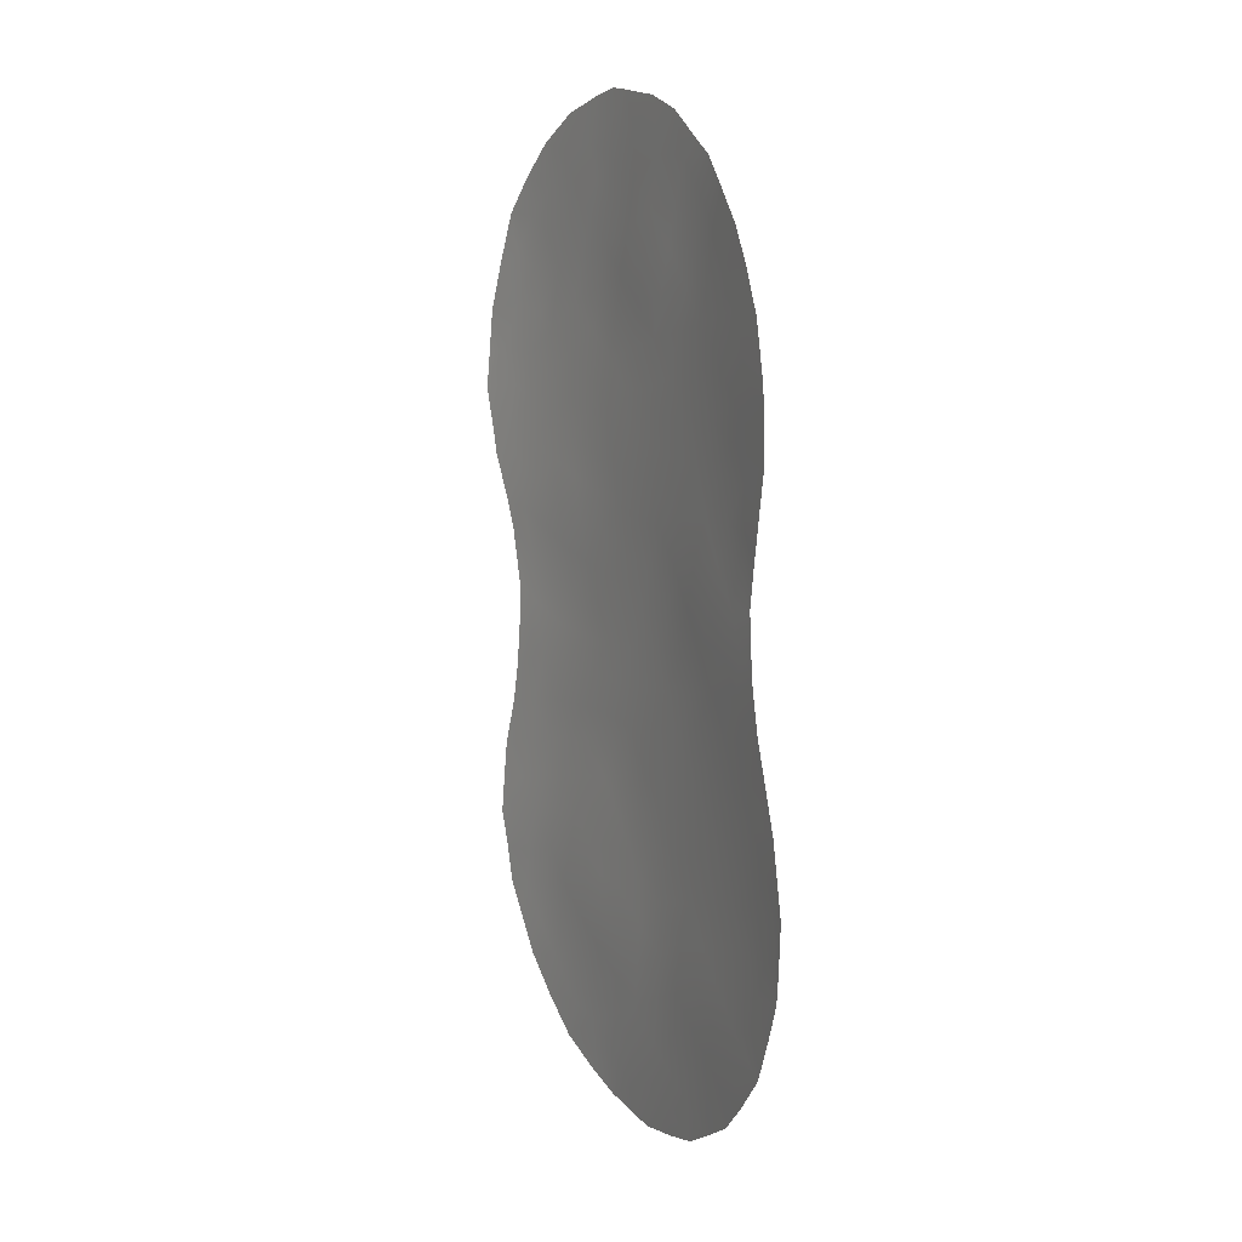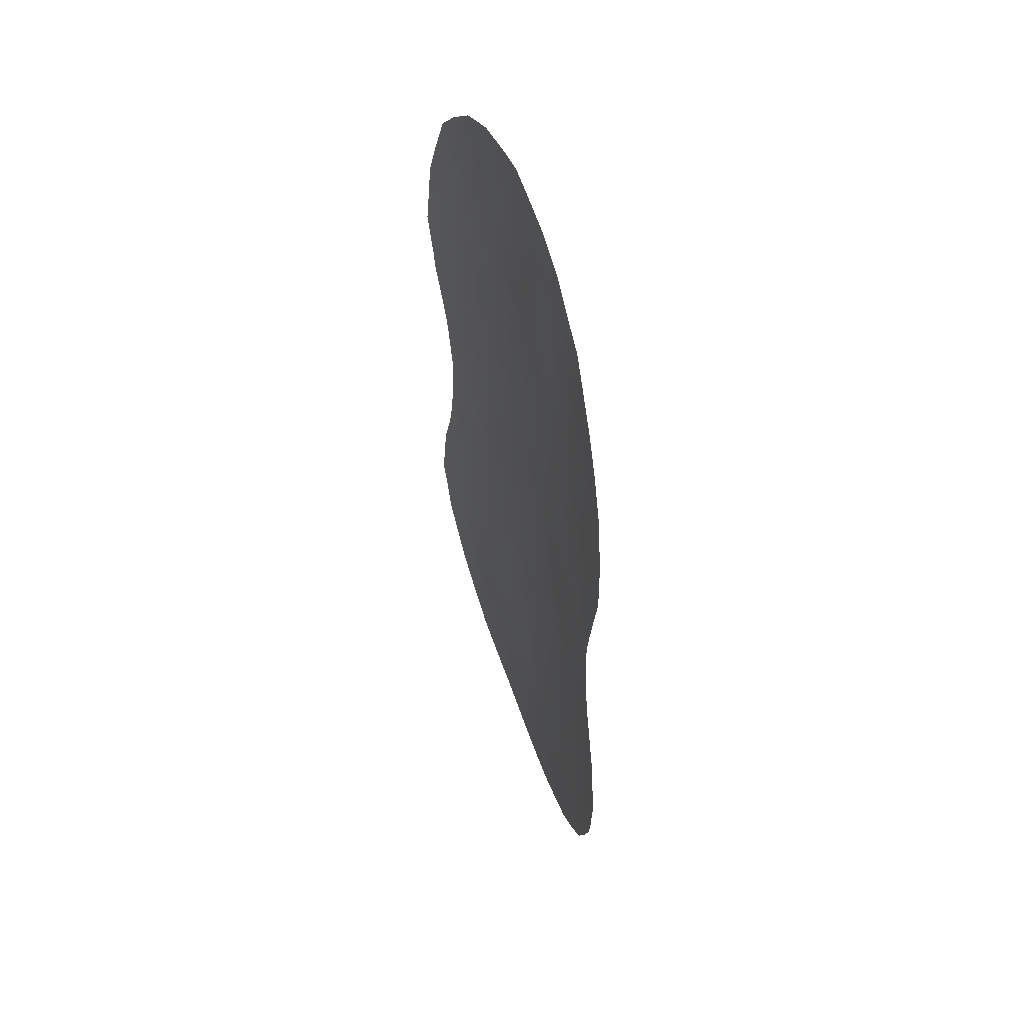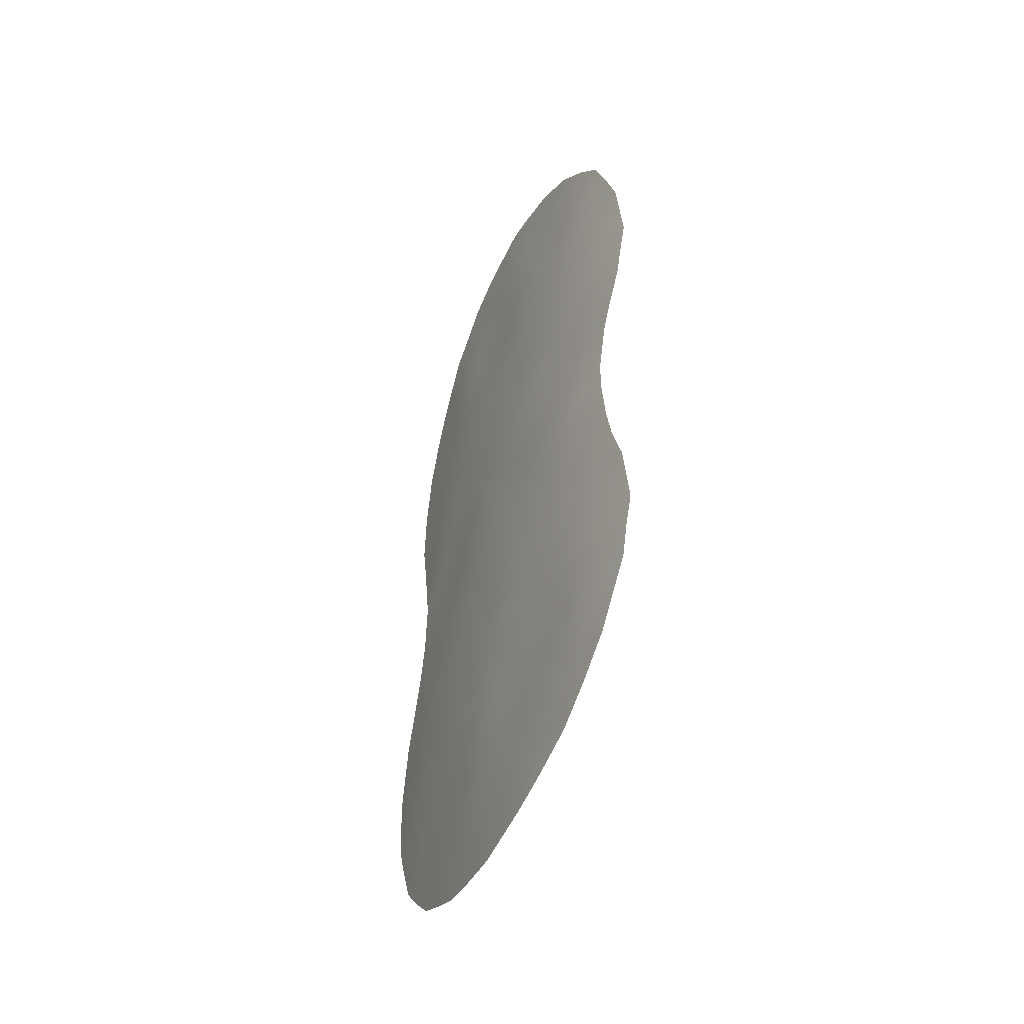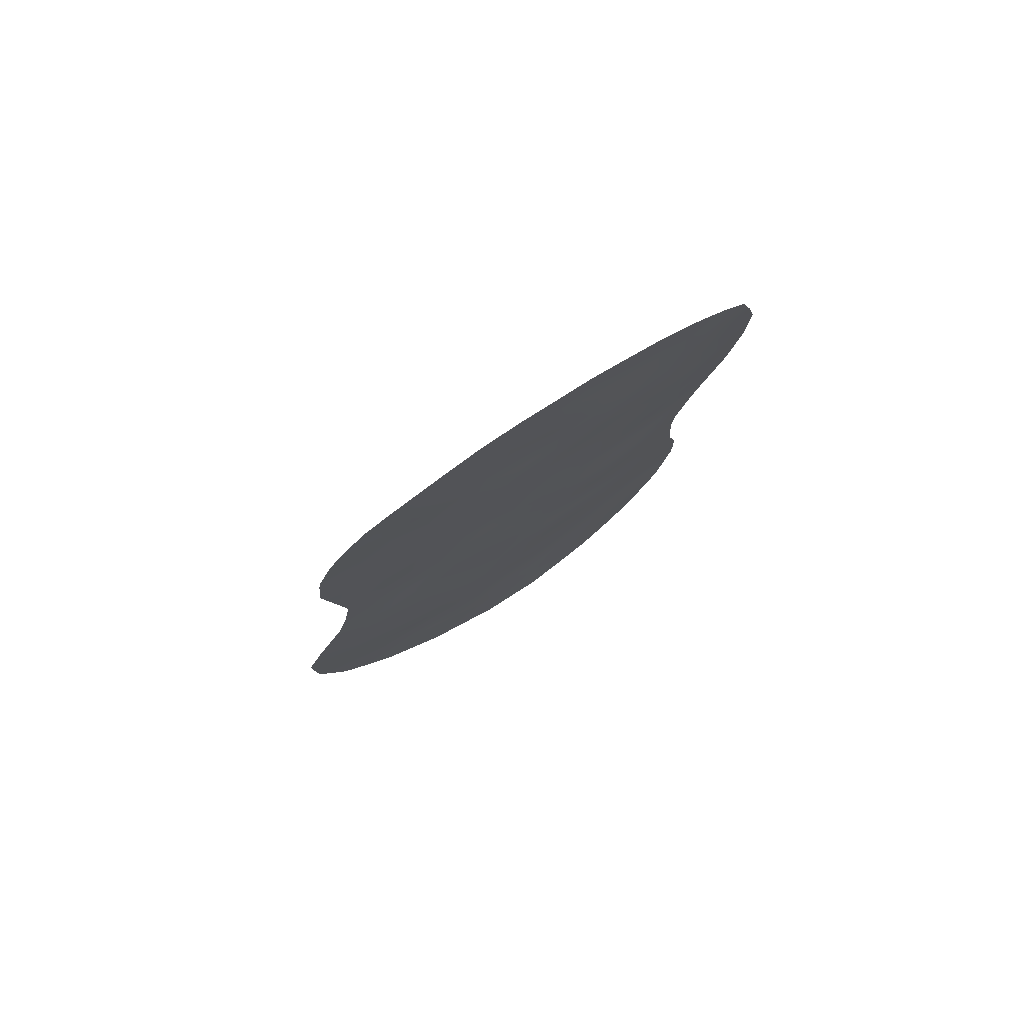
<metadata>
{"format":"obj","ext":"obj","renderer":"f3d","projection":"perspective","resolution":1024,"background":"white","views":[{"elev":11.0,"azim":32.0,"up":"+Z"},{"elev":57.6,"azim":41.2,"up":"+Z"},{"elev":-51.3,"azim":-145.6,"up":"+Z"},{"elev":77.3,"azim":119.1,"up":"+Z"}]}
</metadata>
<code>
v 19.1 57.44 7.208
v 16.79 59.2 24.84
v 18.62 58.19 25.33
v 12.93 61.32 26.34
v 16.87 58.88 12.4
v 17.68 58.31 8.277
v 13.08 60.71 9.607
v 11.89 61.22 11.1
v 16.31 59.46 22.86
v 14.95 60.28 24.13
v 14.47 60.02 8.312
v 18.13 58.41 23.35
v 16.26 59.42 21.08
v 13.52 60.54 11.54
v 20.2 57 19.55
v 15.44 60.08 27.9
v 19.5 57.51 21.61
v 12.61 61.39 23.41
v 19.76 57.14 11.24
v 11.5 61.78 21.66
v 13.46 60.78 19.05
v 14.97 59.95 15.22
v 17.65 58.64 21.49
v 19.84 57.32 23.81
v 14.8 60.2 20.43
v 19.54 57.35 17.63
v 19.23 57.54 15.03
v 19.3 57.33 9.145
v 13.18 60.89 17.26
v 14.13 60.46 16.99
v 15.98 59.47 16.86
v 13.63 60.96 25.48
v 12.17 61.66 25.68
v 15.28 59.9 18.55
v 17.87 58.27 10.59
v 18.59 57.9 12.89
v 15.78 59.51 13.67
v 14.09 60.34 13.45
v 16.2 59.11 9.247
v 14.67 60.33 22.1
v 20.92 56.33 9.7
v 20.98 56.52 22.32
v 17.25 59.02 27.08
v 13.15 61.03 21.04
v 16 59.22 7.312
v 14.34 60.06 7.069
v 16.99 58.89 15.35
v 20.36 56.8 13.31
v 21.48 56.03 11.61
v 17.81 58.46 17.25
v 14.76 59.88 10.17
v 17.51 58.38 6.267
v 15.17 59.74 12
v 18.34 58.16 19.48
v 12.33 61.12 13.07
v 16.53 59.25 20.06
v 20.88 56.47 15.05
v 15.42 60.06 26.05
v 20.22 57.12 25.69
v 11.71 61.26 9.327
v 11.55 61.34 10.14
v 11.32 61.43 11.03
v 12.6 60.87 7.694
v 19.14 57.91 27.06
v 21.5 56.15 20.96
v 21.34 56.22 19.87
v 21.43 56.21 22.21
v 21.07 56.39 17.92
v 21.2 56.26 16.49
v 21.08 56.38 17.76
v 11.64 61.56 18.16
v 11.94 61.38 16.9
v 11.41 61.68 18.79
v 14.13 60.14 6.112
v 12.72 61.46 27.35
v 21.72 55.76 8.055
v 20.54 56.51 6.471
v 15.95 59.82 28.47
v 15.43 60.11 28.52
v 10.93 62.13 24.46
v 11.34 62.02 25.7
v 22.44 55.33 11.76
v 11.36 61.45 11.76
v 21.42 56.1 15.38
v 11.45 61.46 12.78
v 11.97 61.34 16.14
v 19.13 57.4 5.526
v 18.33 57.88 5.307
v 17.37 58.46 5.109
v 10.89 61.93 19.95
v 10.8 61.99 20.35
v 21.38 56.26 22.63
v 10.63 62.19 23.37
v 15.95 59.25 5.309
v 16.99 59.22 28.33
v 17.84 58.71 28.01
v 14.82 60.42 28.37
v 11.88 61.34 14.83
v 21.09 56.49 23.87
v 22.07 55.64 13.39
v 11.73 61.38 13.88
v 10.51 62.12 21.47
v 22.34 55.38 9.965
v 19.24 57.75 24.56
v 20 57.25 24.75
v 19.44 57.64 25.5
v 12.45 60.98 10.32
v 12.29 61.03 9.428
v 13.34 60.52 6.858
v 13.97 60.75 23.73
v 13.85 60.76 22.66
v 14.76 60.33 23.12
v 19.65 57.54 26.44
v 18.85 58.06 26.25
v 16.48 59.14 14.26
v 16.33 59.2 13.13
v 17.16 58.73 13.41
v 16.55 59.33 23.85
v 15.87 59.74 24.5
v 15.65 59.86 23.52
v 13.89 60.69 21.64
v 13.03 61.14 22.07
v 13.29 60.63 10.57
v 12.67 60.89 11.31
v 13.97 60.61 20.68
v 14.58 60.34 21.24
v 14.8 60.38 26.5
v 15.48 60.04 27
v 19.35 57.54 19.54
v 18.97 57.73 18.52
v 19.84 57.2 18.62
v 20.4 56.81 17.77
v 20.59 56.73 18.68
v 20.7 56.61 16.98
v 19.18 57.4 8.151
v 18.49 57.82 8.747
v 18.4 57.87 7.726
v 20.05 56.98 12.28
v 20.62 56.58 11.46
v 20.92 56.41 12.45
v 12.37 61.25 17.69
v 12.11 61.56 22.42
v 12.28 61.43 21.37
v 15.95 59.25 6.362
v 15.14 59.65 6.878
v 13.54 60.69 16.17
v 15.13 59.66 6.088
v 15.04 59.7 5.663
v 17.57 58.61 18.95
v 17.4 58.73 19.83
v 16.78 59.08 19.1
v 15.9 59.58 19.3
v 16.16 59.41 18.37
v 20.82 56.36 8.754
v 20.66 56.45 7.898
v 21.42 55.98 9.063
v 18.88 57.74 13.99
v 19.46 57.36 13.14
v 19.78 57.19 14.21
v 19.84 56.97 7.617
v 19.79 57 6.785
v 20.41 56.6 7.202
v 21.14 56.13 7.22
v 12.85 60.79 8.67
v 12.11 61.09 8.6
v 14.25 60.64 24.77
v 13.26 61.11 24.45
v 18.38 58.3 24.34
v 19.02 57.85 23.57
v 17.86 58.54 22.36
v 18.46 58.15 21.55
v 18.79 57.98 22.54
v 15.38 59.91 21.37
v 15.65 59.73 20.26
v 15.01 60.06 19.48
v 15.49 59.7 16.06
v 15.06 59.96 16.88
v 14.53 60.21 16.07
v 13.74 60.38 8.924
v 11.59 61.88 24.73
v 21.91 55.7 10.77
v 22.38 55.36 10.64
v 17.12 58.87 18.07
v 18.11 58.29 18.3
v 16.07 59.56 21.99
v 16.91 59.08 21.97
v 15.59 59.7 17.65
v 14.69 60.18 17.78
v 17.45 58.65 16.28
v 16.88 58.97 17.02
v 16.47 59.19 16.15
v 16.36 59.28 17.58
v 12.76 61.37 25.38
v 12.33 61.56 24.47
v 11.65 61.79 23.58
v 11.97 61.77 26.54
v 18.27 58.06 11.78
v 17.72 58.39 12.62
v 17.39 58.56 11.6
v 16.23 59.14 10.41
v 17.03 58.69 9.847
v 17.02 58.73 10.77
v 17.72 58.69 25.12
v 17.47 58.8 24.11
v 19.16 57.53 12.06
v 20.74 56.65 20.45
v 20.81 56.58 19.47
v 19.69 57.4 22.78
v 18.7 57.89 17.44
v 20.07 57 16.81
v 19.26 57.53 16.58
v 20.62 56.64 15.99
v 16.77 58.79 6.801
v 13.97 60.43 15.22
v 13.78 60.45 12.5
v 14.34 60.14 11.77
v 14.63 60.04 12.7
v 18.33 58.08 14.64
v 18.03 58.24 13.66
v 14.49 60.16 14.36
v 14.99 59.9 13.58
v 15.45 59.69 14.41
v 19.97 56.9 8.506
v 17.11 58.94 20.84
v 12.08 61.18 12.05
v 13.52 60.63 14.29
v 13.2 60.74 13.28
v 12.64 61.1 16.51
v 12.11 61.38 18.74
v 12.63 61.18 19.42
v 21.18 56.32 18.75
v 19.06 57.46 6.333
v 19.78 56.99 5.944
v 18.26 57.93 5.87
v 14.93 59.82 11.09
v 15.46 59.54 10.52
v 15.72 59.43 11.31
v 16.95 58.71 8.779
v 17.79 58.28 9.356
v 11.45 61.76 20.71
v 11.77 61.57 19.69
v 21.27 56.2 14.45
v 21.82 55.83 14.18
v 17.96 58.59 26.13
v 17.03 59.1 25.88
v 13.5 61.06 27.09
v 13.73 60.98 28.01
v 15.48 59.9 22.52
v 15.19 60.16 25.1
v 14.54 60.5 25.71
v 20.35 56.94 22.09
v 20.3 56.96 21.23
v 11.16 61.95 22.46
v 18.25 58.43 27.02
v 16.29 59.57 26.52
v 16.28 59.59 27.57
v 14 60.79 26.39
v 16.1 59.63 25.48
v 22.27 55.48 12.53
v 21.75 55.85 12.53
v 13.27 60.92 20.05
v 14.12 60.5 19.72
v 15.23 59.62 7.797
v 16.1 59.16 8.259
v 16.85 58.76 7.781
v 17.49 58.57 14.47
v 13.76 60.63 18.02
v 14.36 60.35 18.75
v 18.56 58.26 27.47
v 14.54 60.53 27.33
v 19.85 57.25 20.5
v 21.16 56.2 10.65
v 20.34 56.73 10.45
v 17.21 58.94 23.11
v 14.63 59.94 9.252
v 13.93 60.29 9.87
v 18.86 57.68 10.95
v 18.63 57.77 9.836
v 18.4 58.09 16.38
v 17.6 58.34 7.267
v 18.32 57.9 6.761
v 15.49 59.62 12.88
v 16.72 58.82 5.836
v 16.73 58.82 5.199
v 20.13 56.82 9.452
v 14.12 60.22 10.82
v 15.46 59.5 9.682
v 20.65 56.62 14.27
v 20.15 56.95 15.13
v 20.44 56.93 24.08
v 20.65 56.81 24.9
v 20.56 56.82 23.1
v 21.27 56.19 13.49
v 18.92 57.83 20.56
v 17.98 58.41 20.63
v 16.54 59.01 11.48
v 12.92 60.83 12.3
v 12.57 61.05 14.1
v 10.57 62.16 22.34
v 21.63 55.85 9.871
v 16.01 59.31 12.21
v 17.95 58.32 15.43
v 22.08 55.54 9.107
v 19.5 57.25 10.18
v 15.97 59.43 15.27
v 15.35 59.55 8.733
v 12.87 60.96 15.3
v 12.4 61.34 20.38
v 13.53 60.45 7.947
v 12.89 61.03 18.4
v 20.93 56.54 21.51
v 19.61 57.3 15.88
v 18.75 57.85 15.55
v 13.07 61.16 23.03
f 104 105 106
f 7 107 108
f 8 62 61
f 110 111 112
f 106 113 114
f 115 116 117
f 118 119 120
f 121 111 122
f 123 124 107
f 206 66 65
f 42 67 92
f 125 126 121
f 270 127 128
f 129 130 131
f 131 132 133
f 212 69 134
f 135 136 137
f 138 139 140
f 122 142 143
f 144 145 147
f 29 228 146
f 147 74 148
f 149 150 151
f 152 153 151
f 157 158 159
f 160 161 162
f 162 163 155
f 164 108 165
f 110 166 167
f 104 168 169
f 170 171 172
f 173 174 13
f 175 152 174
f 176 177 178
f 309 179 164
f 16 78 79
f 149 183 184
f 177 187 188
f 189 190 191
f 153 187 192
f 167 193 194
f 194 180 195
f 197 198 199
f 200 201 202
f 203 204 168
f 229 73 71
f 158 205 138
f 8 83 62
f 169 172 208
f 184 209 130
f 312 210 211
f 212 84 69
f 283 213 144
f 178 146 214
f 215 216 217
f 157 218 219
f 117 198 219
f 220 221 222
f 135 160 223
f 13 224 186
f 8 225 83
f 226 298 227
f 133 231 207
f 232 233 161
f 229 241 73
f 220 214 226
f 235 236 237
f 238 239 201
f 210 134 132
f 244 245 203
f 112 248 120
f 248 173 185
f 166 249 250
f 311 251 252
f 142 195 253
f 251 292 208
f 244 114 254
f 42 311 67
f 128 255 256
f 257 250 127
f 258 249 119
f 100 260 259
f 125 261 262
f 308 230 261
f 143 240 308
f 263 46 145
f 238 264 265
f 229 141 310
f 267 188 268
f 310 29 267
f 43 96 95
f 16 256 78
f 262 268 175
f 206 252 271
f 272 139 273
f 118 274 204
f 179 275 276
f 197 277 205
f 278 239 136
f 279 211 209
f 280 265 213
f 280 281 137
f 217 282 221
f 246 4 257
f 283 94 284
f 281 234 232
f 223 154 285
f 123 276 286
f 216 286 235
f 236 287 200
f 288 289 159
f 290 291 105
f 292 99 290
f 288 293 242
f 294 171 295
f 199 296 202
f 55 101 85
f 297 225 124
f 297 215 227
f 55 298 101
f 245 255 258
f 253 93 299
f 20 102 240
f 129 271 294
f 140 260 293
f 150 295 224
f 272 300 181
f 186 170 274
f 116 282 301
f 279 189 302
f 301 237 296
f 212 312 289
f 156 303 300
f 277 278 304
f 191 176 305
f 304 285 273
f 183 192 190
f 305 222 115
f 263 264 306
f 306 287 275
f 302 266 218
f 16 79 97
f 3 104 106
f 104 24 105
f 106 105 59
f 61 107 8
f 107 61 108
f 60 108 61
f 63 109 309
f 109 74 46
f 10 110 112
f 112 111 40
f 3 106 114
f 106 59 113
f 114 113 64
f 266 115 117
f 115 37 116
f 117 116 5
f 9 118 120
f 118 2 119
f 120 119 10
f 44 121 122
f 121 40 111
f 7 123 107
f 123 14 124
f 107 124 8
f 44 125 121
f 125 25 126
f 121 126 40
f 16 270 128
f 128 127 58
f 15 129 131
f 129 54 130
f 131 130 26
f 15 131 133
f 131 26 132
f 133 132 68
f 134 69 70
f 1 135 137
f 135 28 136
f 137 136 6
f 48 138 140
f 138 19 139
f 140 139 49
f 71 141 229
f 141 71 72
f 44 122 143
f 122 314 142
f 143 142 20
f 94 144 147
f 144 45 145
f 74 145 46
f 30 29 146
f 146 228 307
f 74 147 145
f 148 94 147
f 183 149 151
f 149 54 150
f 151 150 56
f 56 152 151
f 152 34 153
f 151 153 183
f 41 154 156
f 157 36 158
f 159 158 48
f 155 160 162
f 160 1 161
f 162 161 77
f 162 77 163
f 155 163 76
f 164 7 108
f 165 108 60
f 165 63 164
f 18 314 167
f 110 10 166
f 167 166 32
f 24 104 169
f 104 3 168
f 169 168 12
f 12 170 172
f 170 23 171
f 172 171 17
f 173 25 174
f 13 174 56
f 25 175 174
f 175 34 152
f 174 152 56
f 22 176 178
f 176 31 177
f 178 177 30
f 63 309 164
f 164 179 7
f 33 81 180
f 80 180 81
f 49 181 82
f 182 82 181
f 54 149 184
f 184 183 50
f 9 185 186
f 185 13 186
f 30 177 188
f 177 31 187
f 188 187 34
f 47 189 191
f 189 50 190
f 191 190 31
f 183 153 192
f 153 34 187
f 192 187 31
f 18 167 194
f 167 32 193
f 194 193 33
f 194 33 180
f 195 180 80
f 93 195 80
f 75 196 4
f 196 81 33
f 35 197 199
f 197 36 198
f 199 198 5
f 200 39 201
f 202 201 35
f 3 203 168
f 203 2 204
f 168 204 12
f 48 158 138
f 158 36 205
f 138 205 19
f 206 15 207
f 206 207 66
f 24 169 208
f 169 12 172
f 208 172 17
f 54 184 130
f 184 50 209
f 130 209 26
f 312 212 210
f 211 210 26
f 212 57 84
f 94 283 144
f 283 52 213
f 144 213 45
f 22 178 214
f 178 30 146
f 214 146 307
f 38 215 217
f 215 14 216
f 217 216 53
f 36 157 219
f 157 27 218
f 219 218 266
f 266 117 219
f 117 5 198
f 219 198 36
f 22 220 222
f 220 38 221
f 222 221 37
f 28 135 223
f 135 1 160
f 223 160 155
f 13 56 224
f 186 224 23
f 85 225 55
f 225 85 83
f 38 226 227
f 227 298 55
f 228 86 307
f 86 228 72
f 4 196 33
f 4 193 32
f 229 230 241
f 15 133 207
f 133 68 231
f 207 231 66
f 1 232 161
f 232 87 233
f 161 233 77
f 52 89 234
f 88 234 89
f 241 90 73
f 38 220 226
f 220 22 214
f 53 235 237
f 235 51 236
f 237 236 200
f 39 238 201
f 238 6 239
f 201 239 35
f 90 240 91
f 241 240 90
f 26 210 132
f 132 134 70
f 68 132 70
f 57 242 84
f 243 84 242
f 3 244 203
f 244 43 245
f 203 245 2
f 247 246 270
f 4 246 75
f 247 75 246
f 10 112 120
f 112 40 248
f 120 248 9
f 9 248 185
f 248 40 173
f 32 166 250
f 166 10 249
f 250 249 58
f 206 65 311
f 311 42 251
f 252 251 17
f 20 142 253
f 253 195 93
f 17 251 208
f 251 42 292
f 208 292 24
f 43 244 254
f 244 3 114
f 254 114 64
f 269 254 64
f 311 65 67
f 40 126 173
f 126 25 173
f 185 173 13
f 16 128 256
f 128 58 255
f 270 257 127
f 257 32 250
f 127 250 58
f 2 258 119
f 258 58 249
f 119 249 10
f 49 82 260
f 259 260 82
f 25 125 262
f 125 44 261
f 262 261 21
f 44 308 261
f 261 230 21
f 44 143 308
f 143 20 240
f 45 263 145
f 263 11 46
f 6 238 265
f 238 39 264
f 265 264 45
f 266 47 115
f 21 230 310
f 310 141 29
f 21 267 268
f 267 30 188
f 268 188 34
f 21 310 267
f 267 29 30
f 256 95 78
f 43 254 96
f 269 96 254
f 25 262 175
f 262 21 268
f 175 268 34
f 97 270 16
f 270 97 247
f 15 206 271
f 271 252 17
f 41 272 273
f 272 49 139
f 273 139 19
f 2 118 204
f 118 9 274
f 204 274 12
f 7 179 276
f 179 11 275
f 276 275 51
f 36 197 205
f 197 35 277
f 205 277 19
f 28 278 136
f 278 35 239
f 136 239 6
f 50 279 209
f 313 27 312
f 209 211 26
f 52 280 213
f 280 6 265
f 213 265 45
f 6 280 137
f 280 52 281
f 137 281 1
f 38 217 221
f 217 53 282
f 221 282 37
f 307 86 98
f 270 246 257
f 257 4 32
f 52 283 89
f 284 89 283
f 1 281 232
f 281 52 234
f 87 234 88
f 87 232 234
f 28 223 285
f 223 155 154
f 285 154 41
f 14 123 286
f 123 7 276
f 286 276 51
f 53 216 235
f 216 14 286
f 235 286 51
f 236 51 287
f 200 287 39
f 48 288 159
f 288 57 289
f 159 289 27
f 24 290 105
f 290 99 291
f 105 291 59
f 92 292 42
f 24 292 290
f 292 92 99
f 57 288 242
f 288 48 293
f 243 293 100
f 243 242 293
f 54 294 295
f 294 17 171
f 295 171 23
f 35 199 202
f 199 5 296
f 202 296 200
f 14 297 124
f 297 55 225
f 124 225 8
f 55 297 227
f 297 14 215
f 227 215 38
f 98 298 307
f 298 98 101
f 2 245 258
f 245 43 255
f 258 255 58
f 20 253 102
f 299 102 253
f 240 102 91
f 54 129 294
f 129 15 271
f 294 271 17
f 48 140 293
f 140 49 260
f 293 260 100
f 56 150 224
f 150 54 295
f 224 295 23
f 49 272 181
f 272 41 300
f 181 300 103
f 182 181 103
f 9 186 274
f 186 23 170
f 274 170 12
f 5 116 301
f 116 37 282
f 301 282 53
f 279 50 189
f 302 189 47
f 5 301 296
f 301 53 237
f 296 237 200
f 57 212 289
f 289 312 27
f 41 156 300
f 156 76 303
f 300 303 103
f 19 277 304
f 277 35 278
f 304 278 28
f 47 191 305
f 191 31 176
f 305 176 22
f 19 304 273
f 304 28 285
f 273 285 41
f 50 183 190
f 190 192 31
f 47 305 115
f 305 22 222
f 115 222 37
f 11 263 306
f 263 45 264
f 306 264 39
f 11 306 275
f 306 39 287
f 275 287 51
f 27 313 218
f 302 47 266
f 154 155 76
f 156 154 76
f 210 212 134
f 226 307 298
f 226 214 307
f 256 255 43
f 308 241 230
f 308 240 241
f 95 256 43
f 109 46 309
f 309 11 179
f 229 310 230
f 206 311 252
f 11 309 46
f 141 72 228
f 141 228 29
f 27 157 159
f 18 194 195
f 142 18 195
f 279 313 211
f 312 211 313
f 302 313 279
f 313 302 218
f 110 314 111
f 314 122 111
f 314 18 142
f 314 110 167
f 4 33 193

</code>
